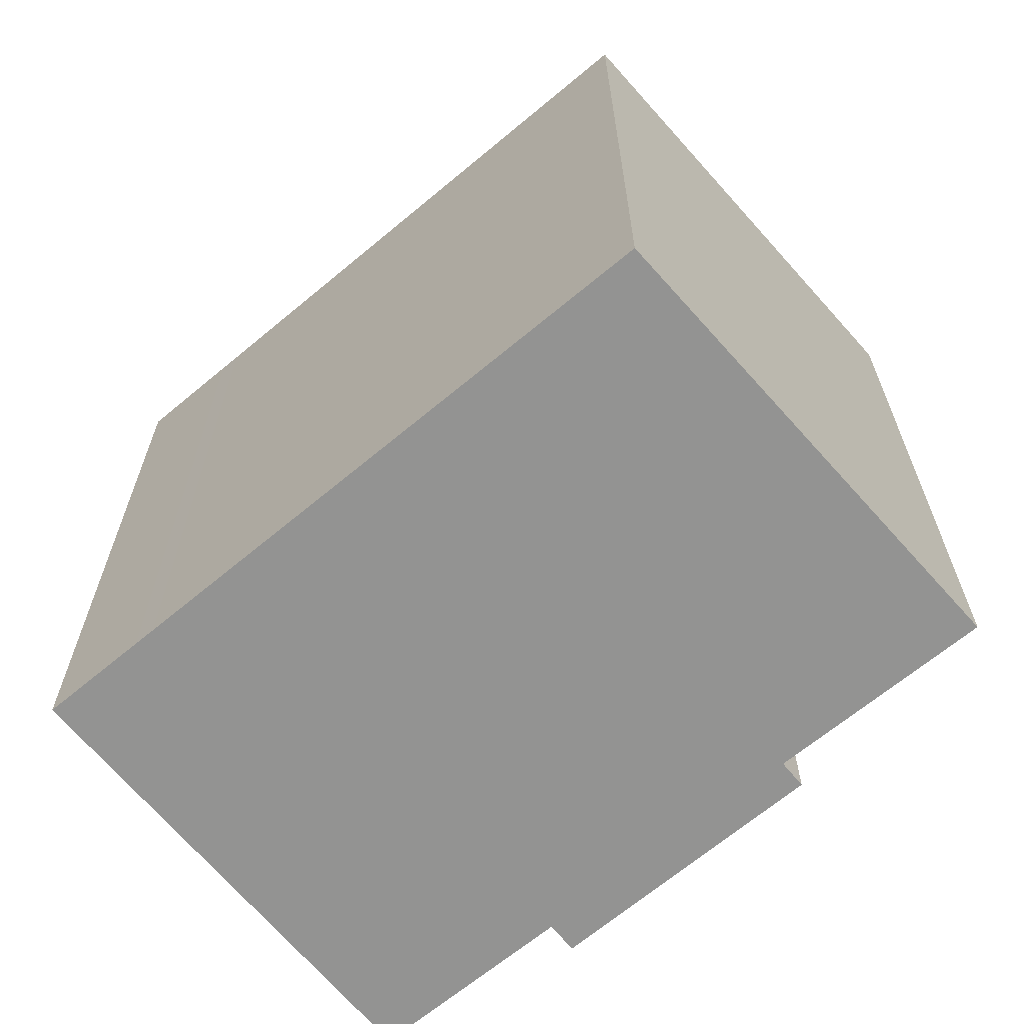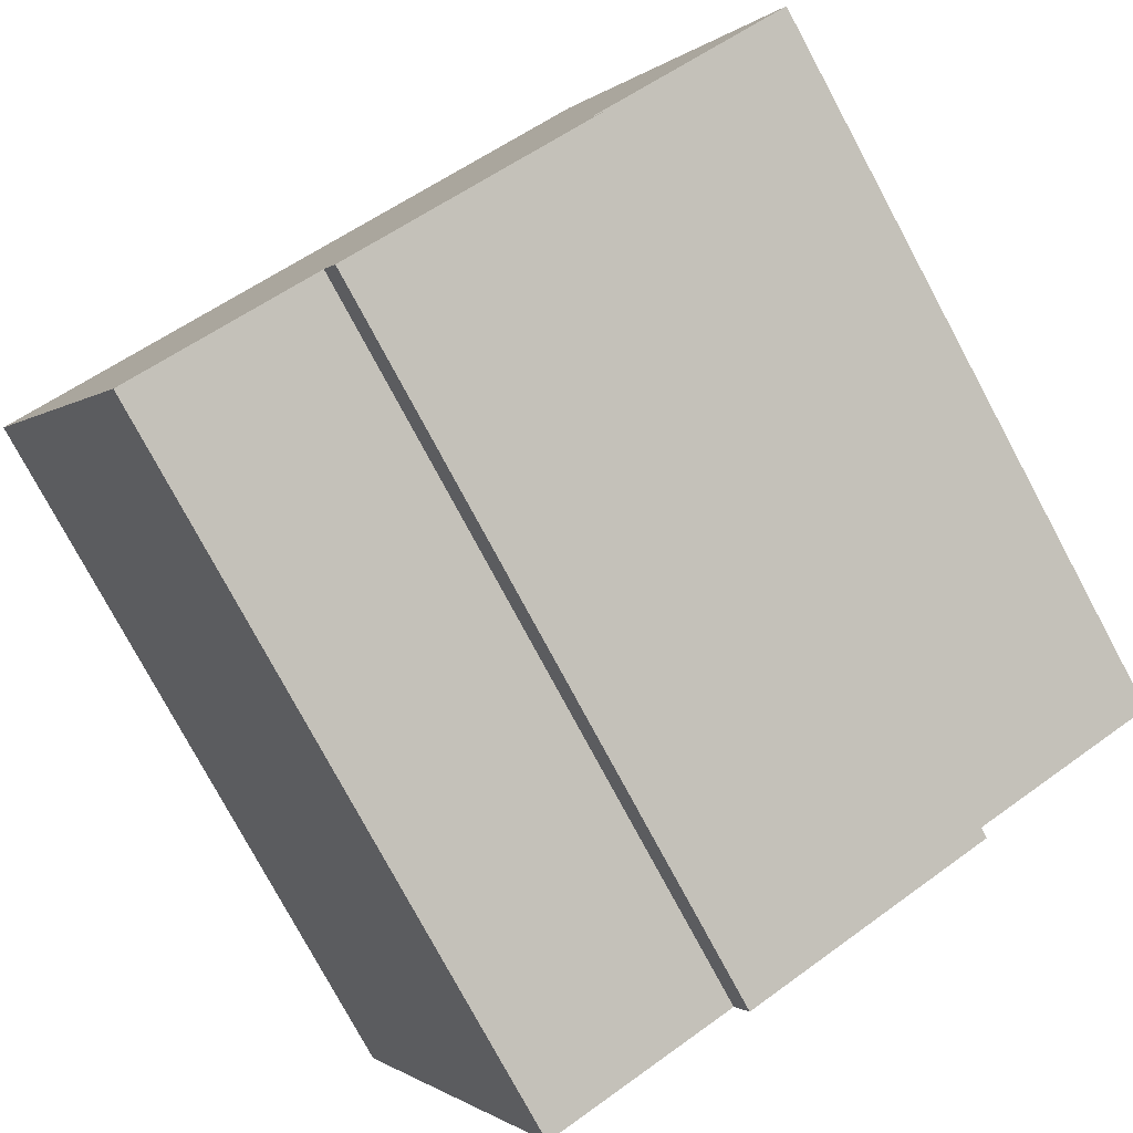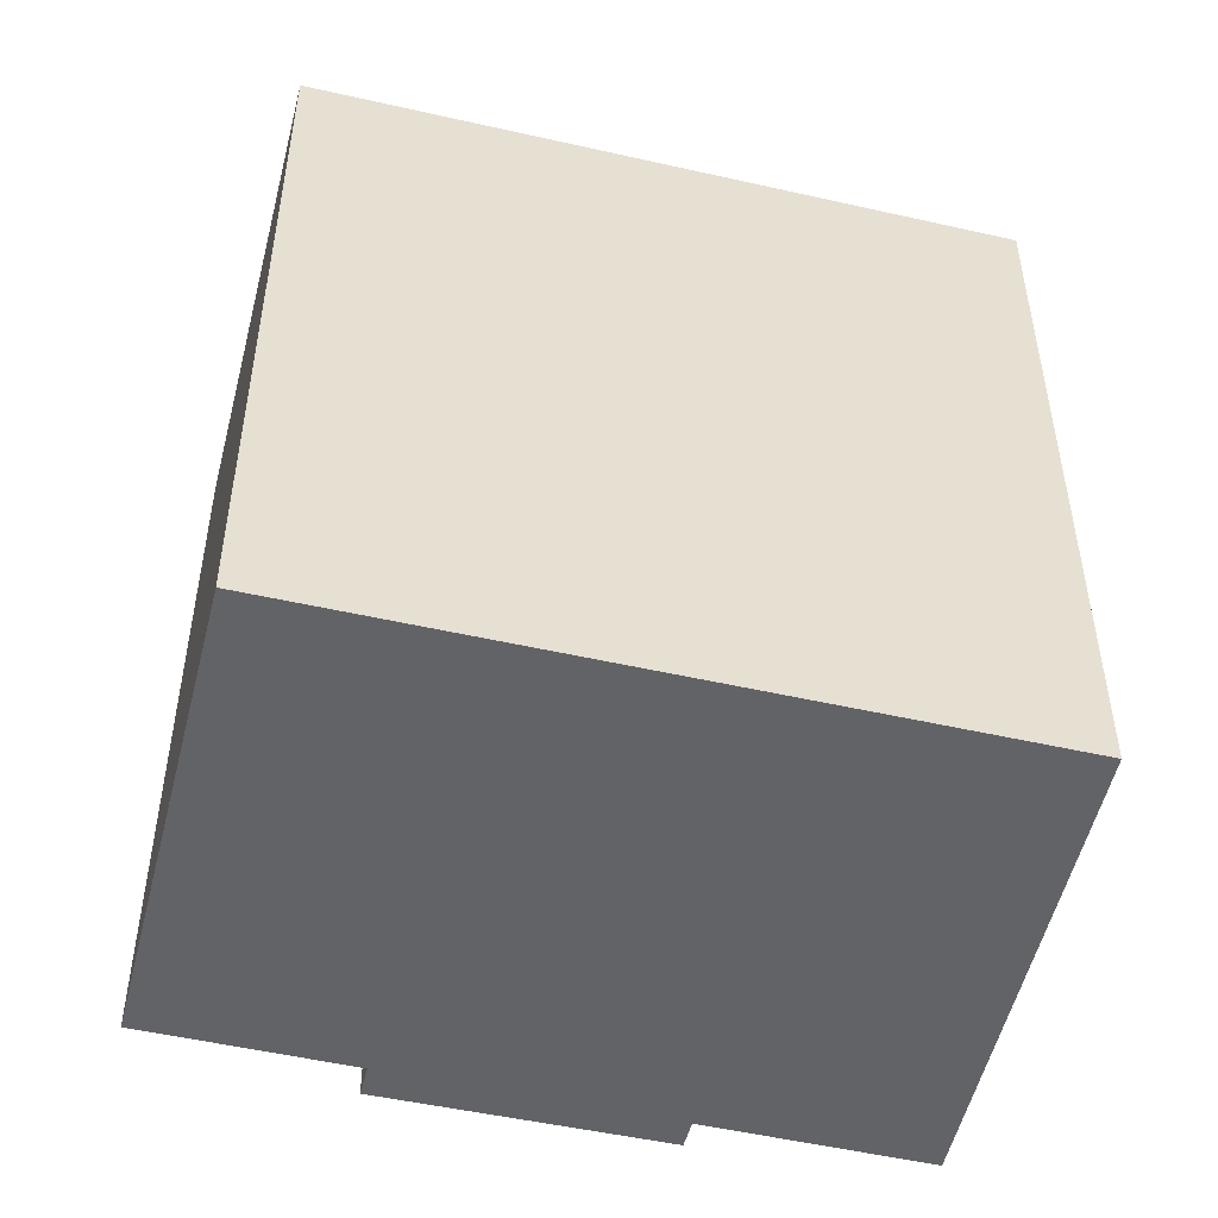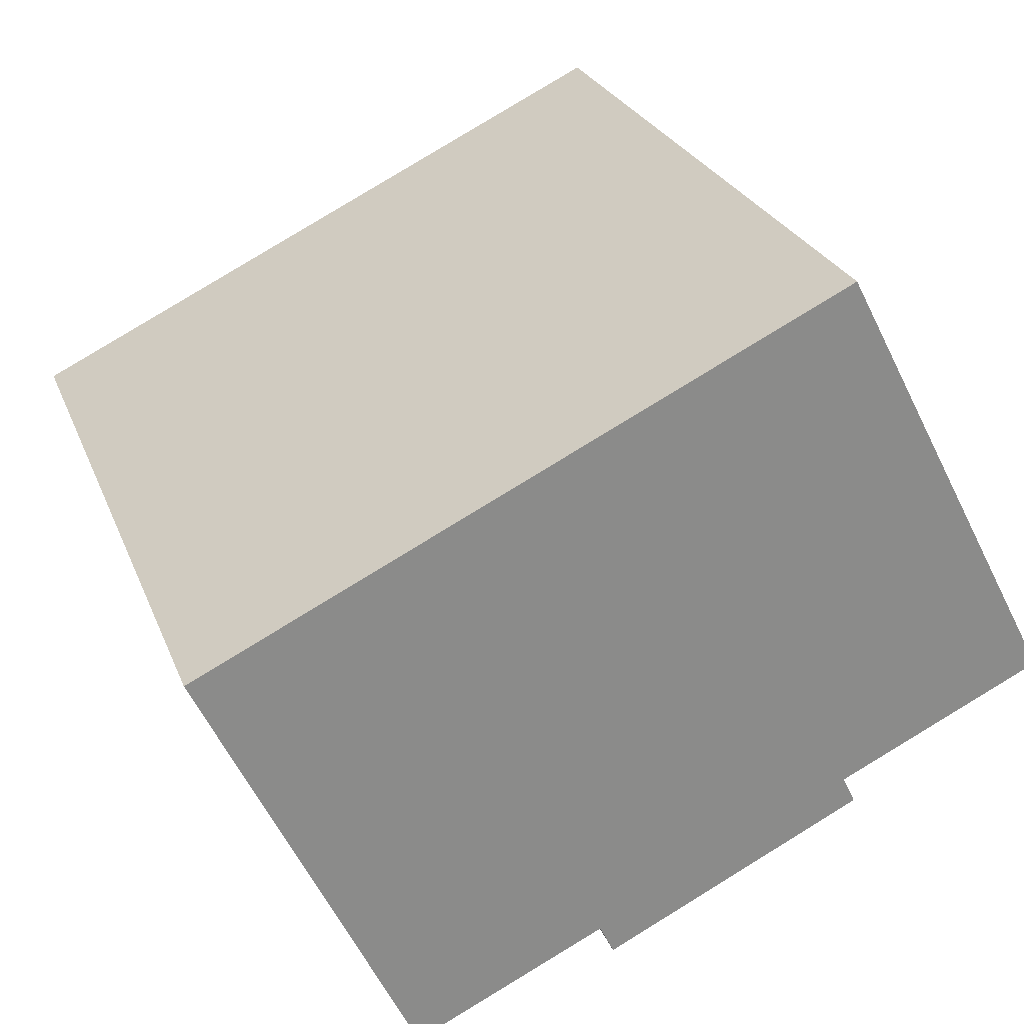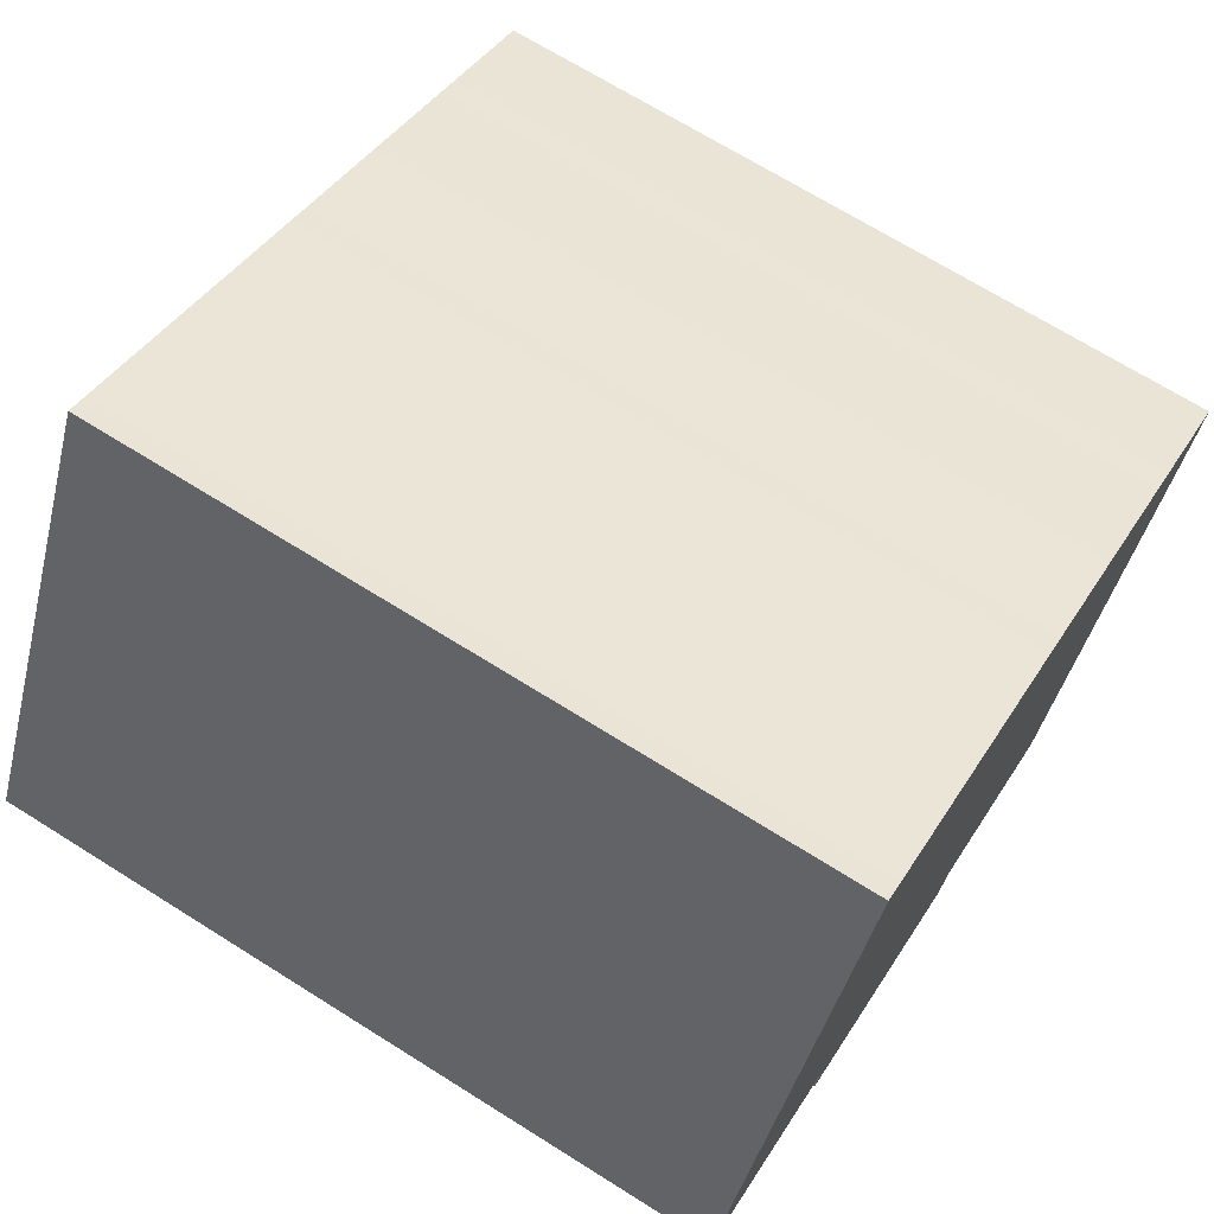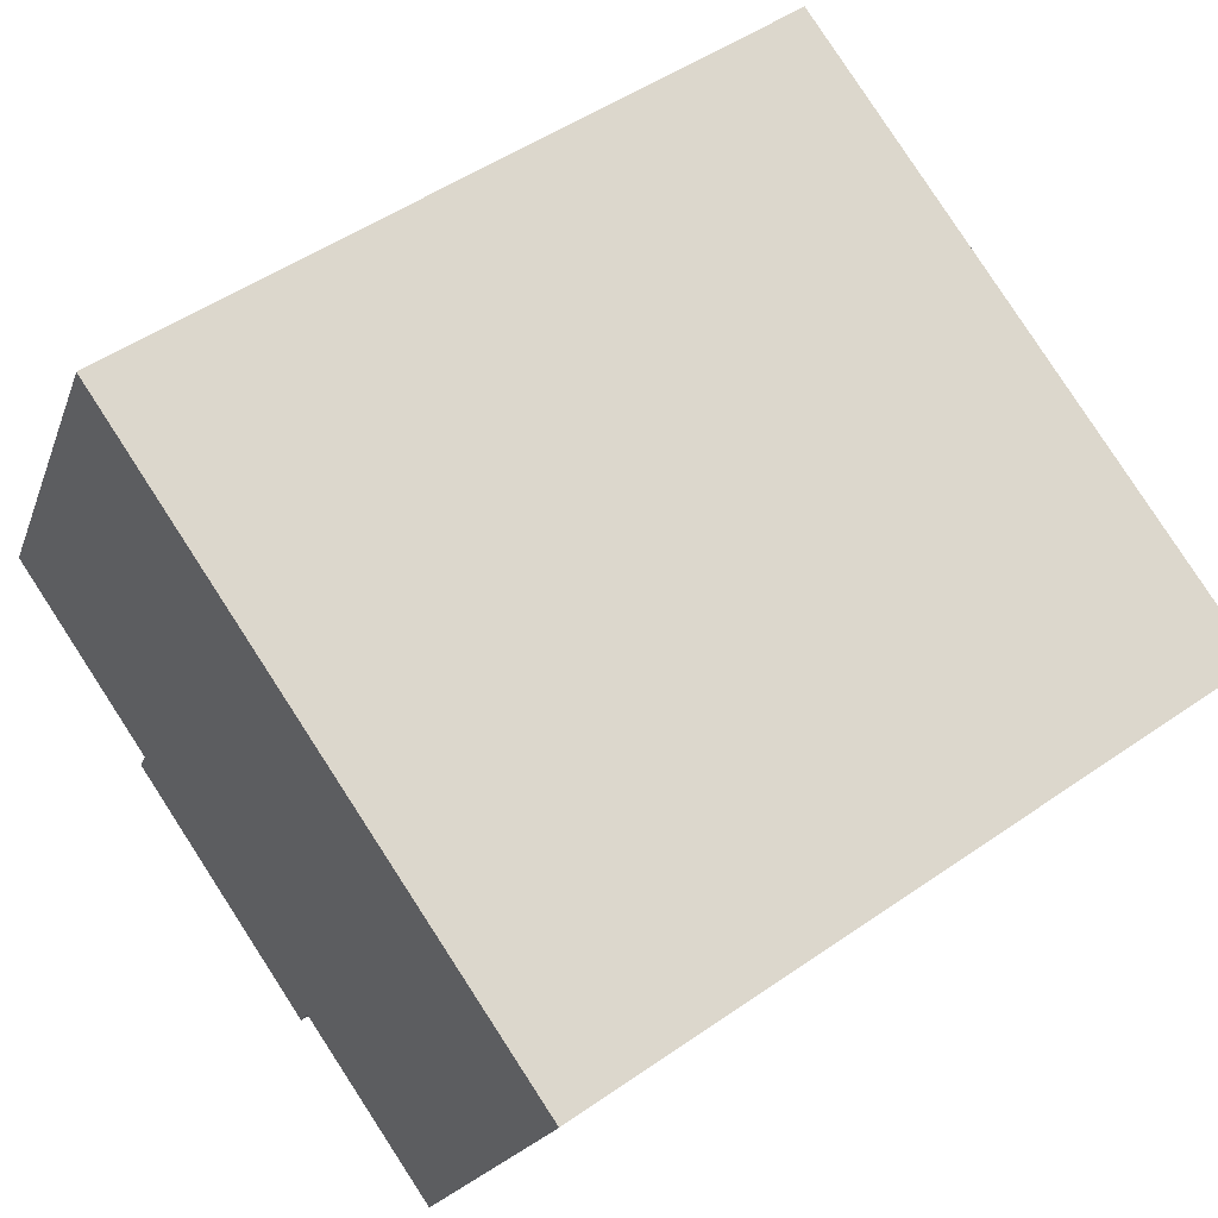
<metadata>
{"format":"obj","ext":"obj","renderer":"f3d","projection":"perspective","resolution":1024,"background":"white","views":[{"elev":-66.7,"azim":14.2,"up":"+Y"},{"elev":-78.4,"azim":28.3,"up":"+Z"},{"elev":-50.9,"azim":-39.7,"up":"+Y"},{"elev":25.8,"azim":-18.3,"up":"+Z"},{"elev":69.5,"azim":122.1,"up":"+Z"},{"elev":50.3,"azim":-127.3,"up":"+Z"}]}
</metadata>
<code>
v  0.000392 18.36 -0.0005822
v  0.4844 -1.434e-17 0.2343
v  0.4848 18.36 0.2337
v  0 0 0
v  2.381 -7.05e-17 1.151
v  2.381 18.36 1.151
v  2.859 -8.458e-17 1.381
v  2.859 18.36 1.381
v  5.483 -1.623e-16 2.65
v  5.484 18.36 2.65
v  6.015 -1.78e-16 2.907
v  6.016 18.36 2.907
v  7.923 -2.344e-16 3.828
v  7.923 18.36 3.828
v  8.475 -2.508e-16 4.096
v  8.476 18.36 4.096
v  15 -4.439e-16 7.249
v  15 18.36 7.249
v  15.52 -4.591e-16 7.498
v  15.52 18.36 7.497
v  21.03 1.917e-16 -3.131
v  21.03 18.36 -3.132
v  16.04 18.36 -5.517
v  16.04 3.378e-16 -5.516
v  16.35 3.776e-16 -6.166
v  16.35 18.36 -6.167
v  10.08 18.36 -9.237
v  10.08 5.656e-16 -9.236
v  9.743 18.36 -8.52
v  9.743 5.217e-16 -8.52
v  7.643 18.36 -9.522
v  7.643 5.83e-16 -9.522
v  5.6 18.36 -10.5
v  5.6 6.427e-16 -10.5
v  5.11 18.36 -10.73
v  5.109 6.571e-16 -10.73
g defaultobject
f 1 2 3
f 2 1 4
f 3 5 6
f 5 3 2
f 6 7 8
f 7 6 5
f 8 9 10
f 9 8 7
f 10 11 12
f 11 10 9
f 12 13 14
f 13 12 11
f 14 15 16
f 15 14 13
f 16 17 18
f 17 16 15
f 18 19 20
f 19 18 17
f 20 21 22
f 21 20 19
f 23 21 24
f 21 23 22
f 23 25 26
f 25 23 24
f 27 25 28
f 25 27 26
f 29 28 30
f 28 29 27
f 31 30 32
f 30 31 29
f 33 32 34
f 32 33 31
f 35 34 36
f 34 35 33
f 1 36 4
f 36 1 35
f 25 24 28
f 36 2 4
f 2 36 5
f 5 36 7
f 7 36 9
f 9 36 11
f 11 36 13
f 13 36 15
f 15 36 17
f 17 36 34
f 17 34 32
f 17 32 30
f 17 30 19
f 19 30 21
f 21 30 24
f 24 30 28
f 1 33 35
f 33 1 3
f 33 3 31
f 31 3 6
f 31 6 8
f 31 8 29
f 29 8 10
f 29 26 27
f 26 29 10
f 26 10 12
f 26 12 14
f 26 14 16
f 26 16 23
f 23 16 18
f 23 18 22
f 22 18 20

</code>
